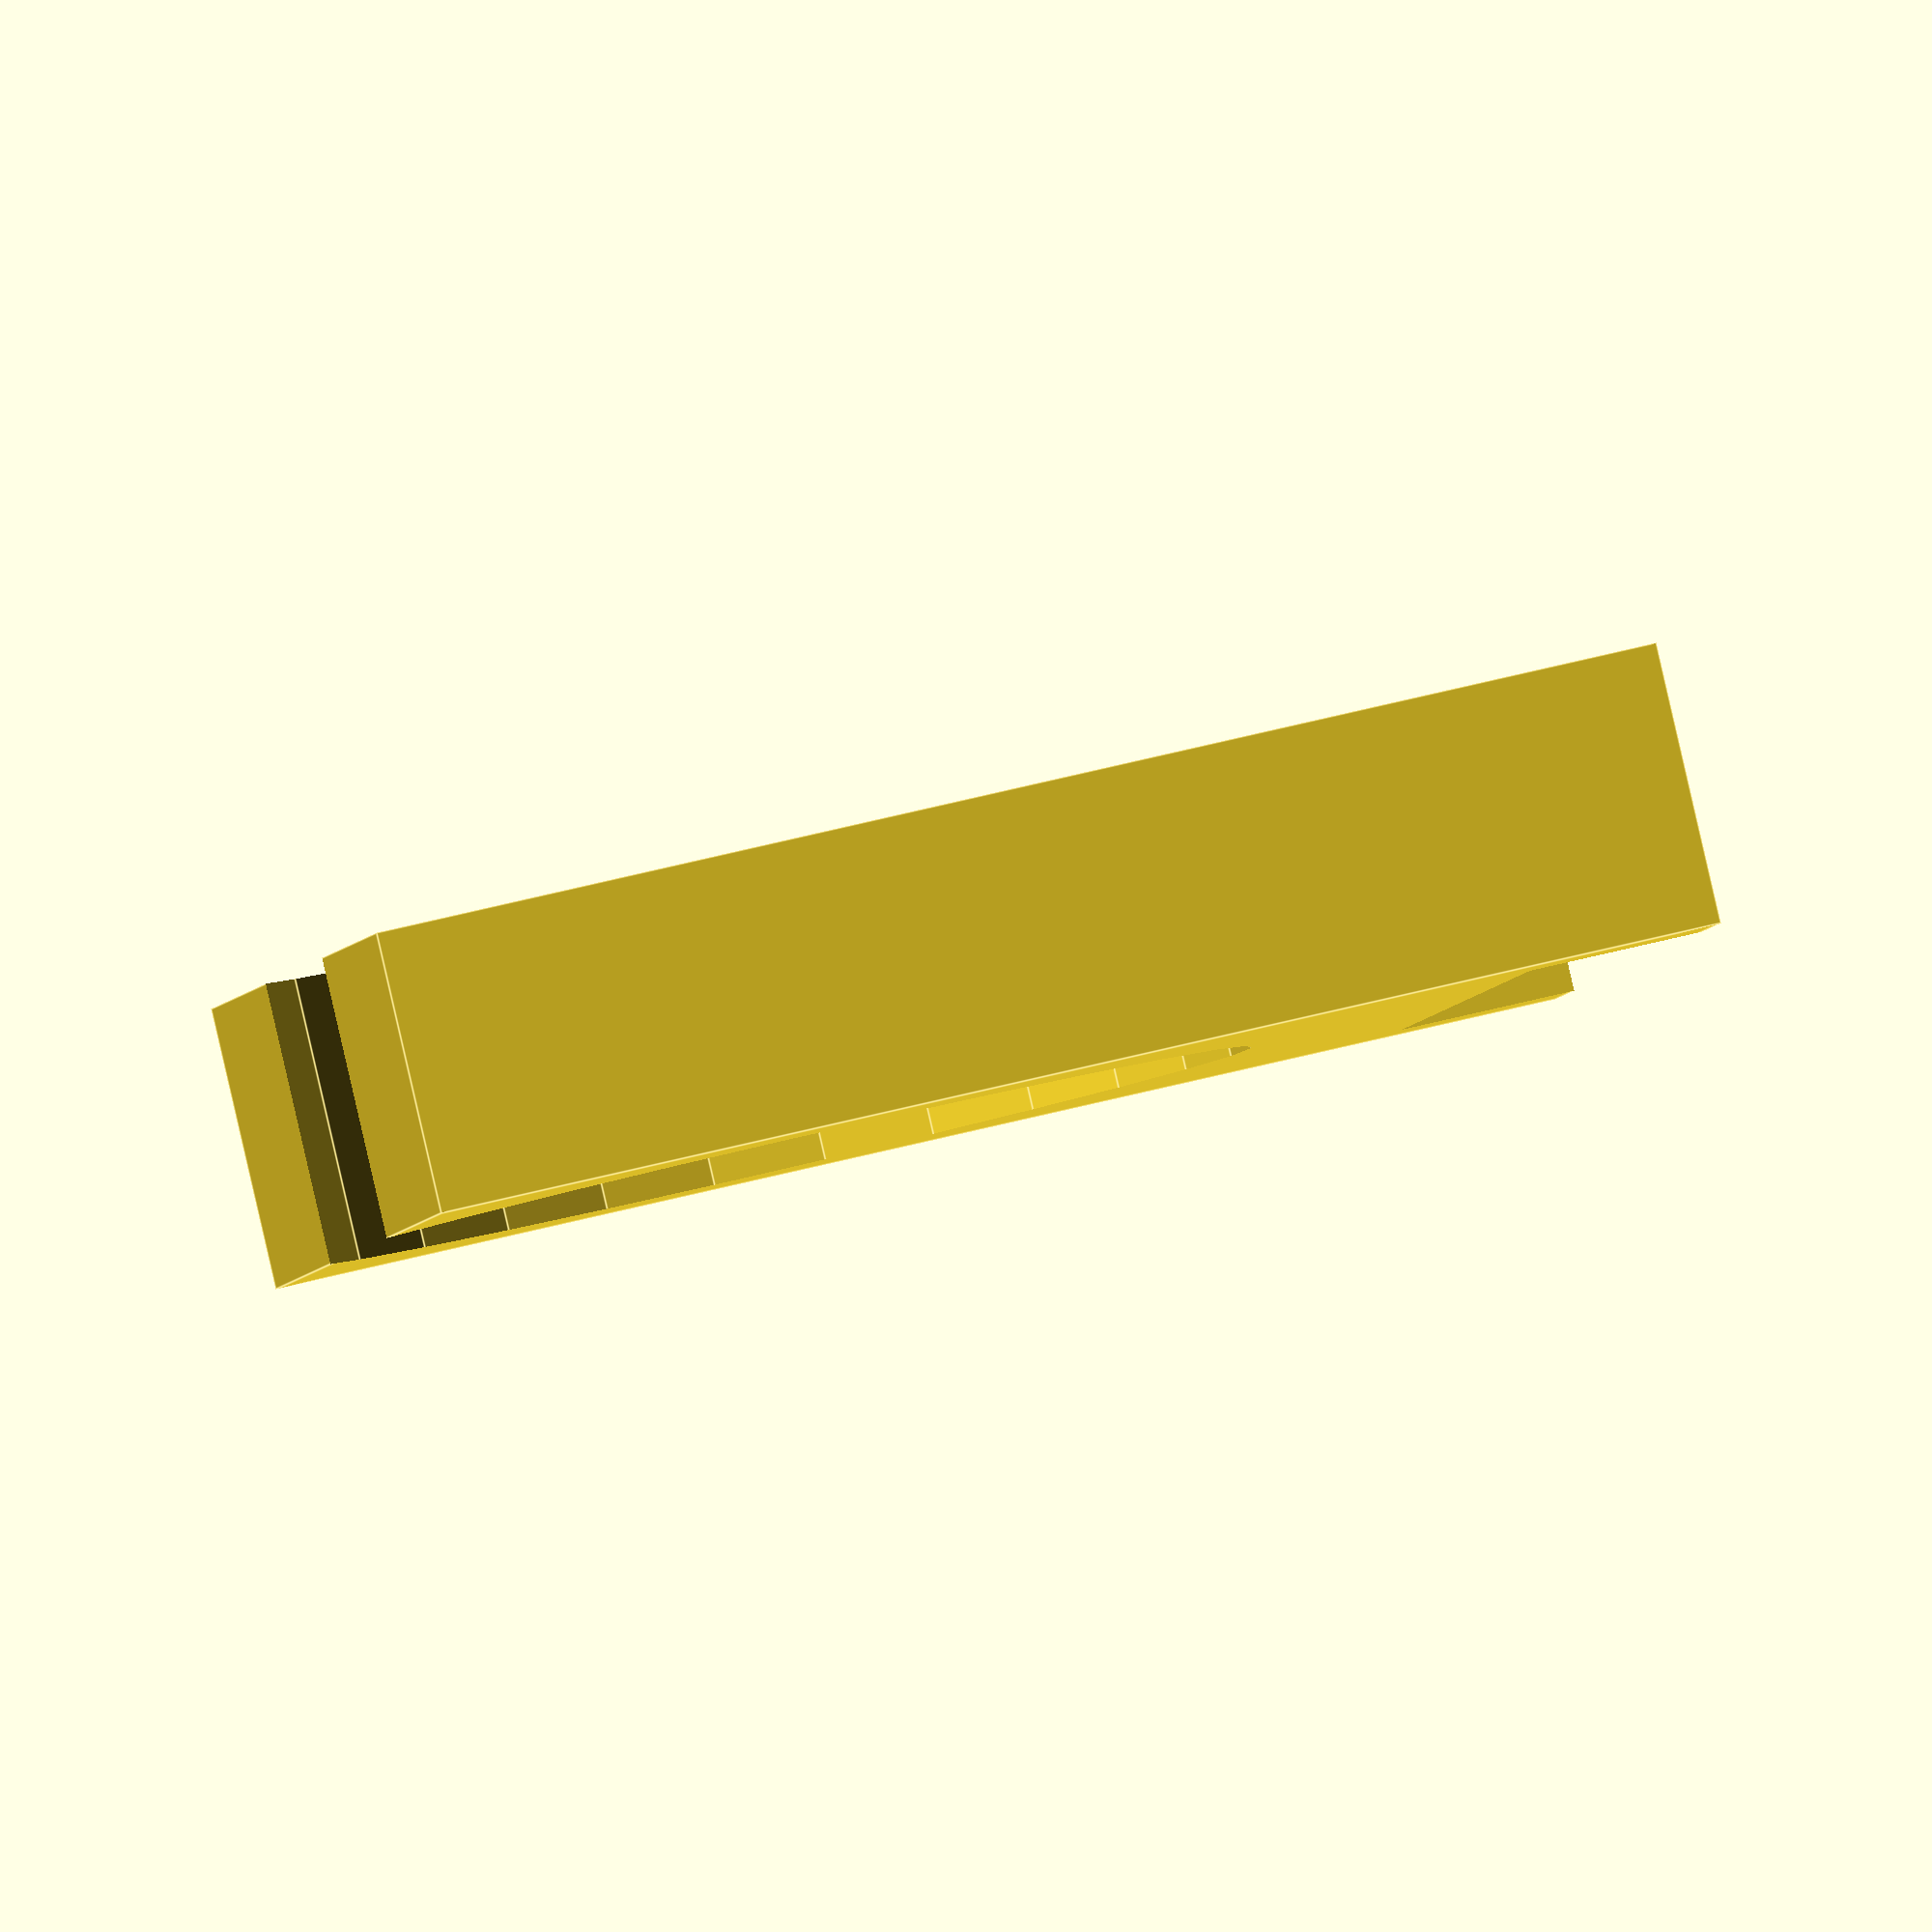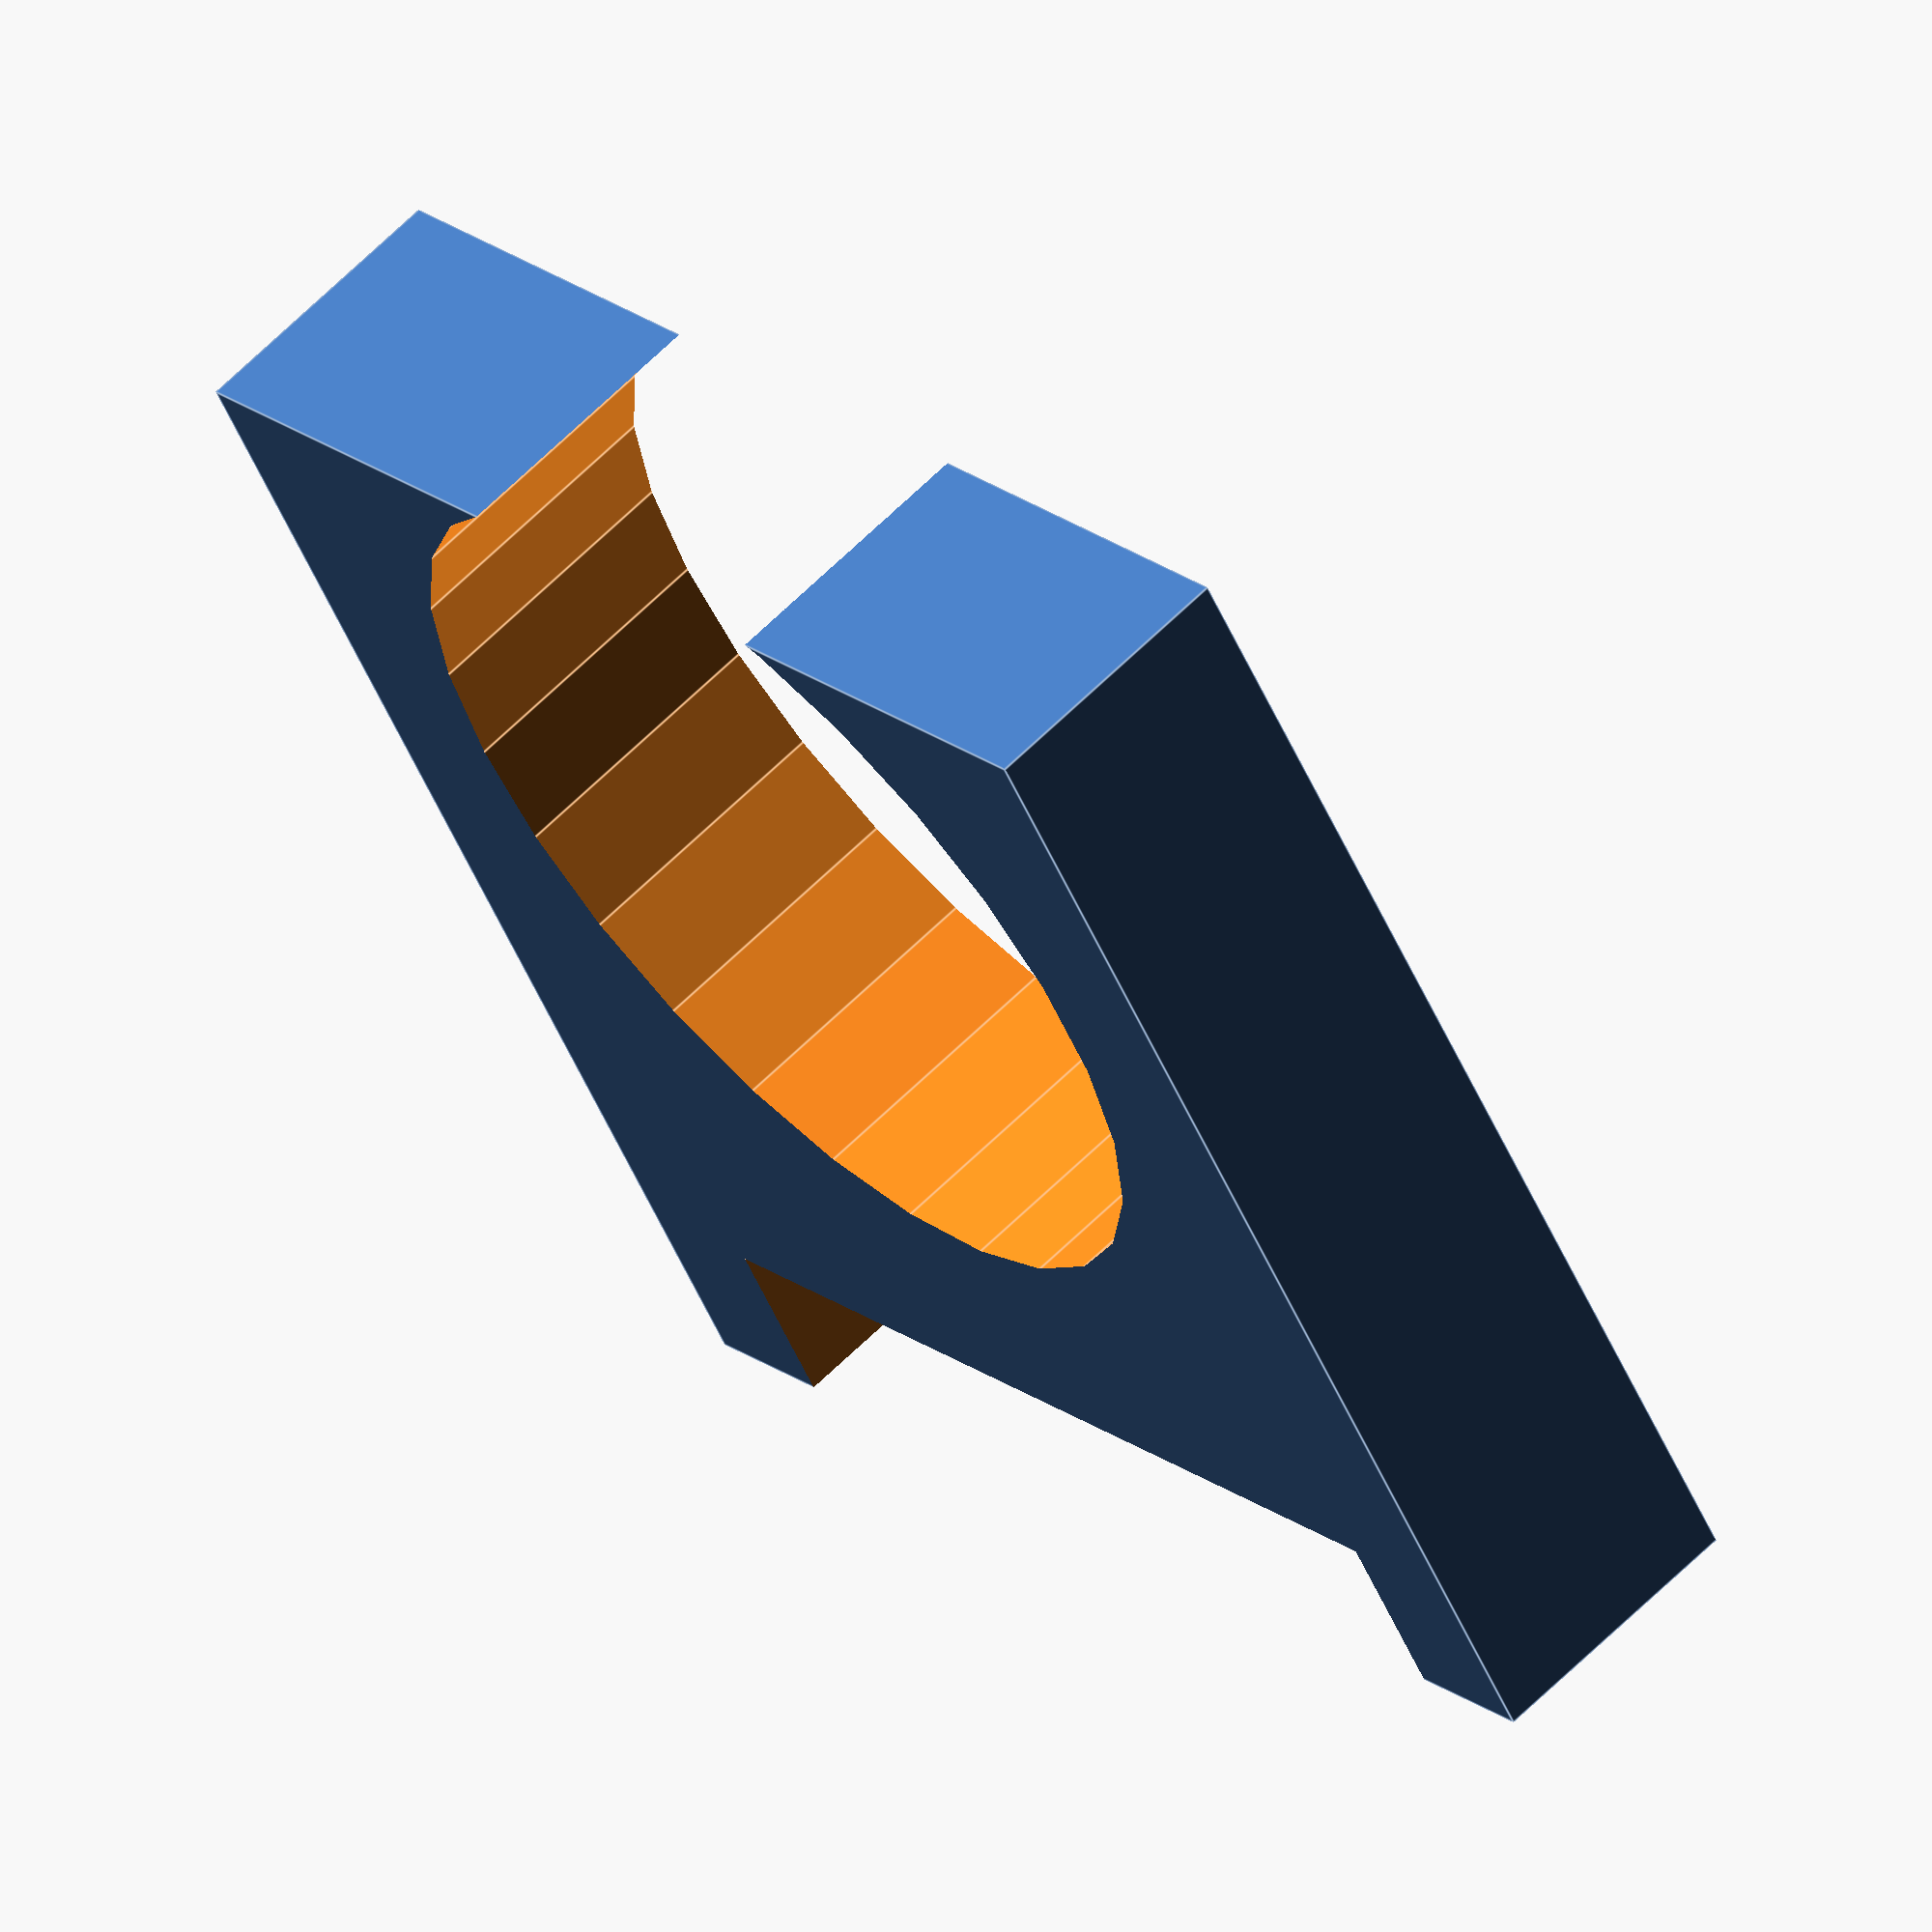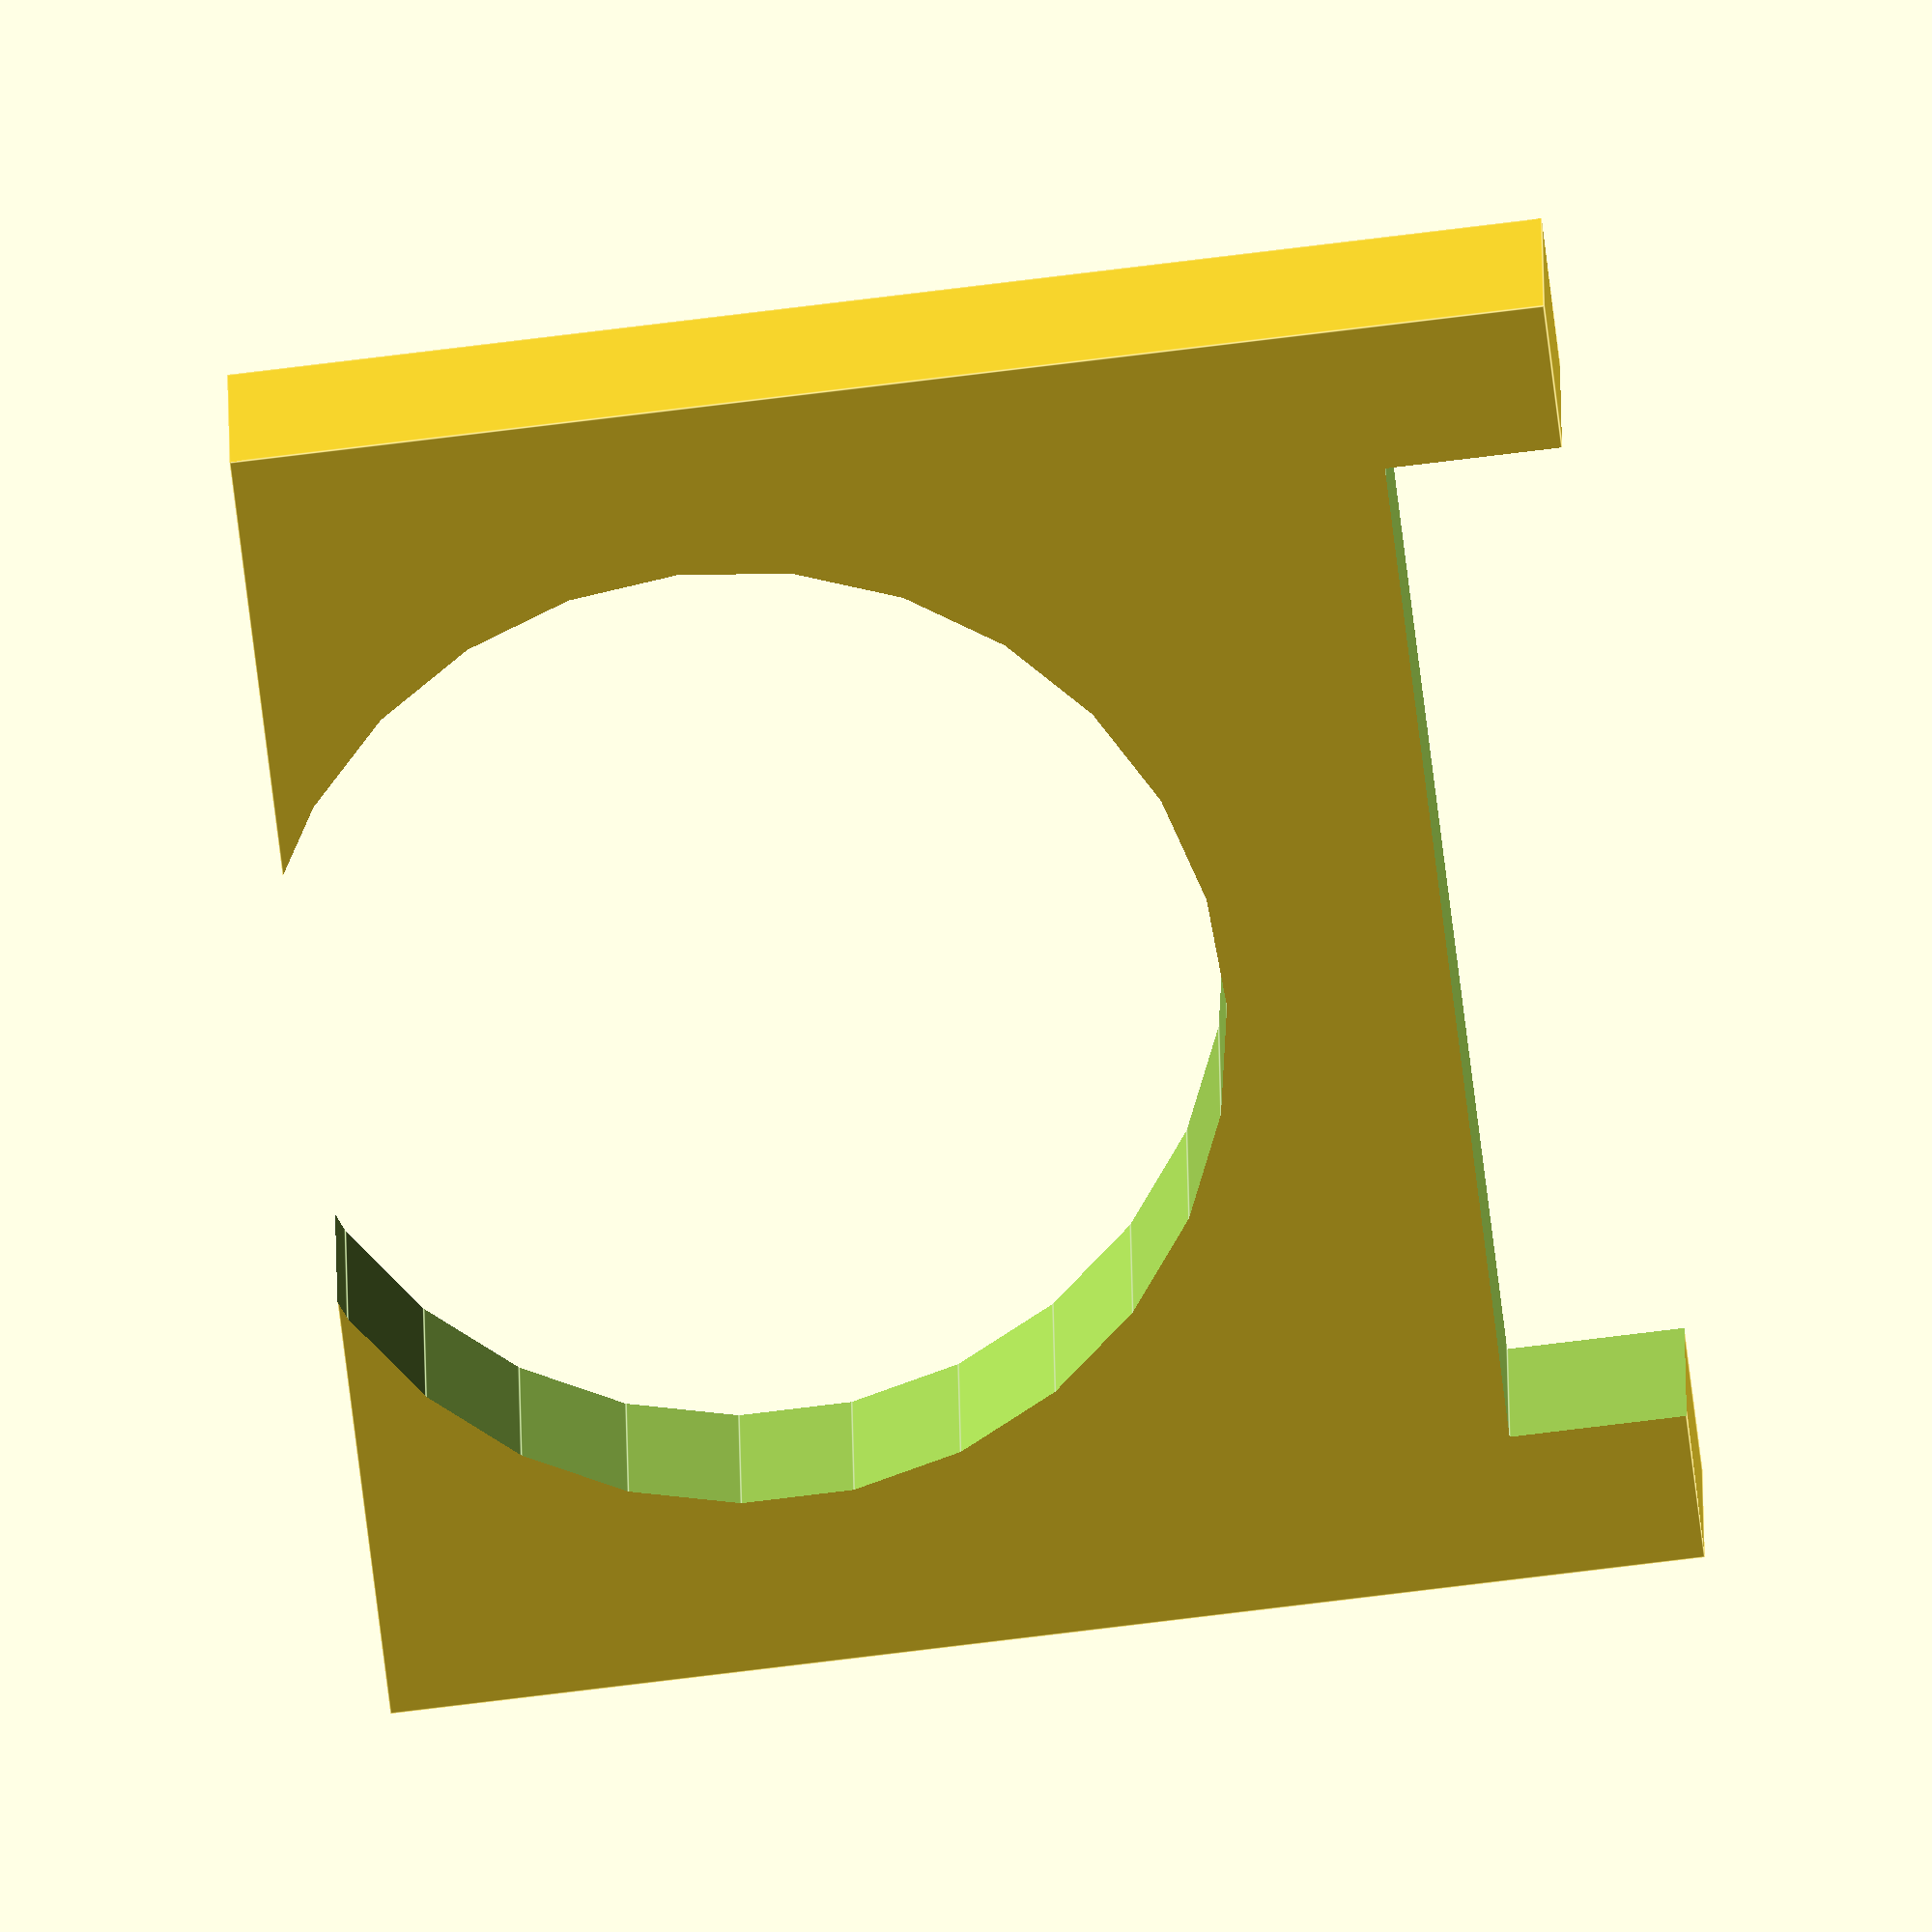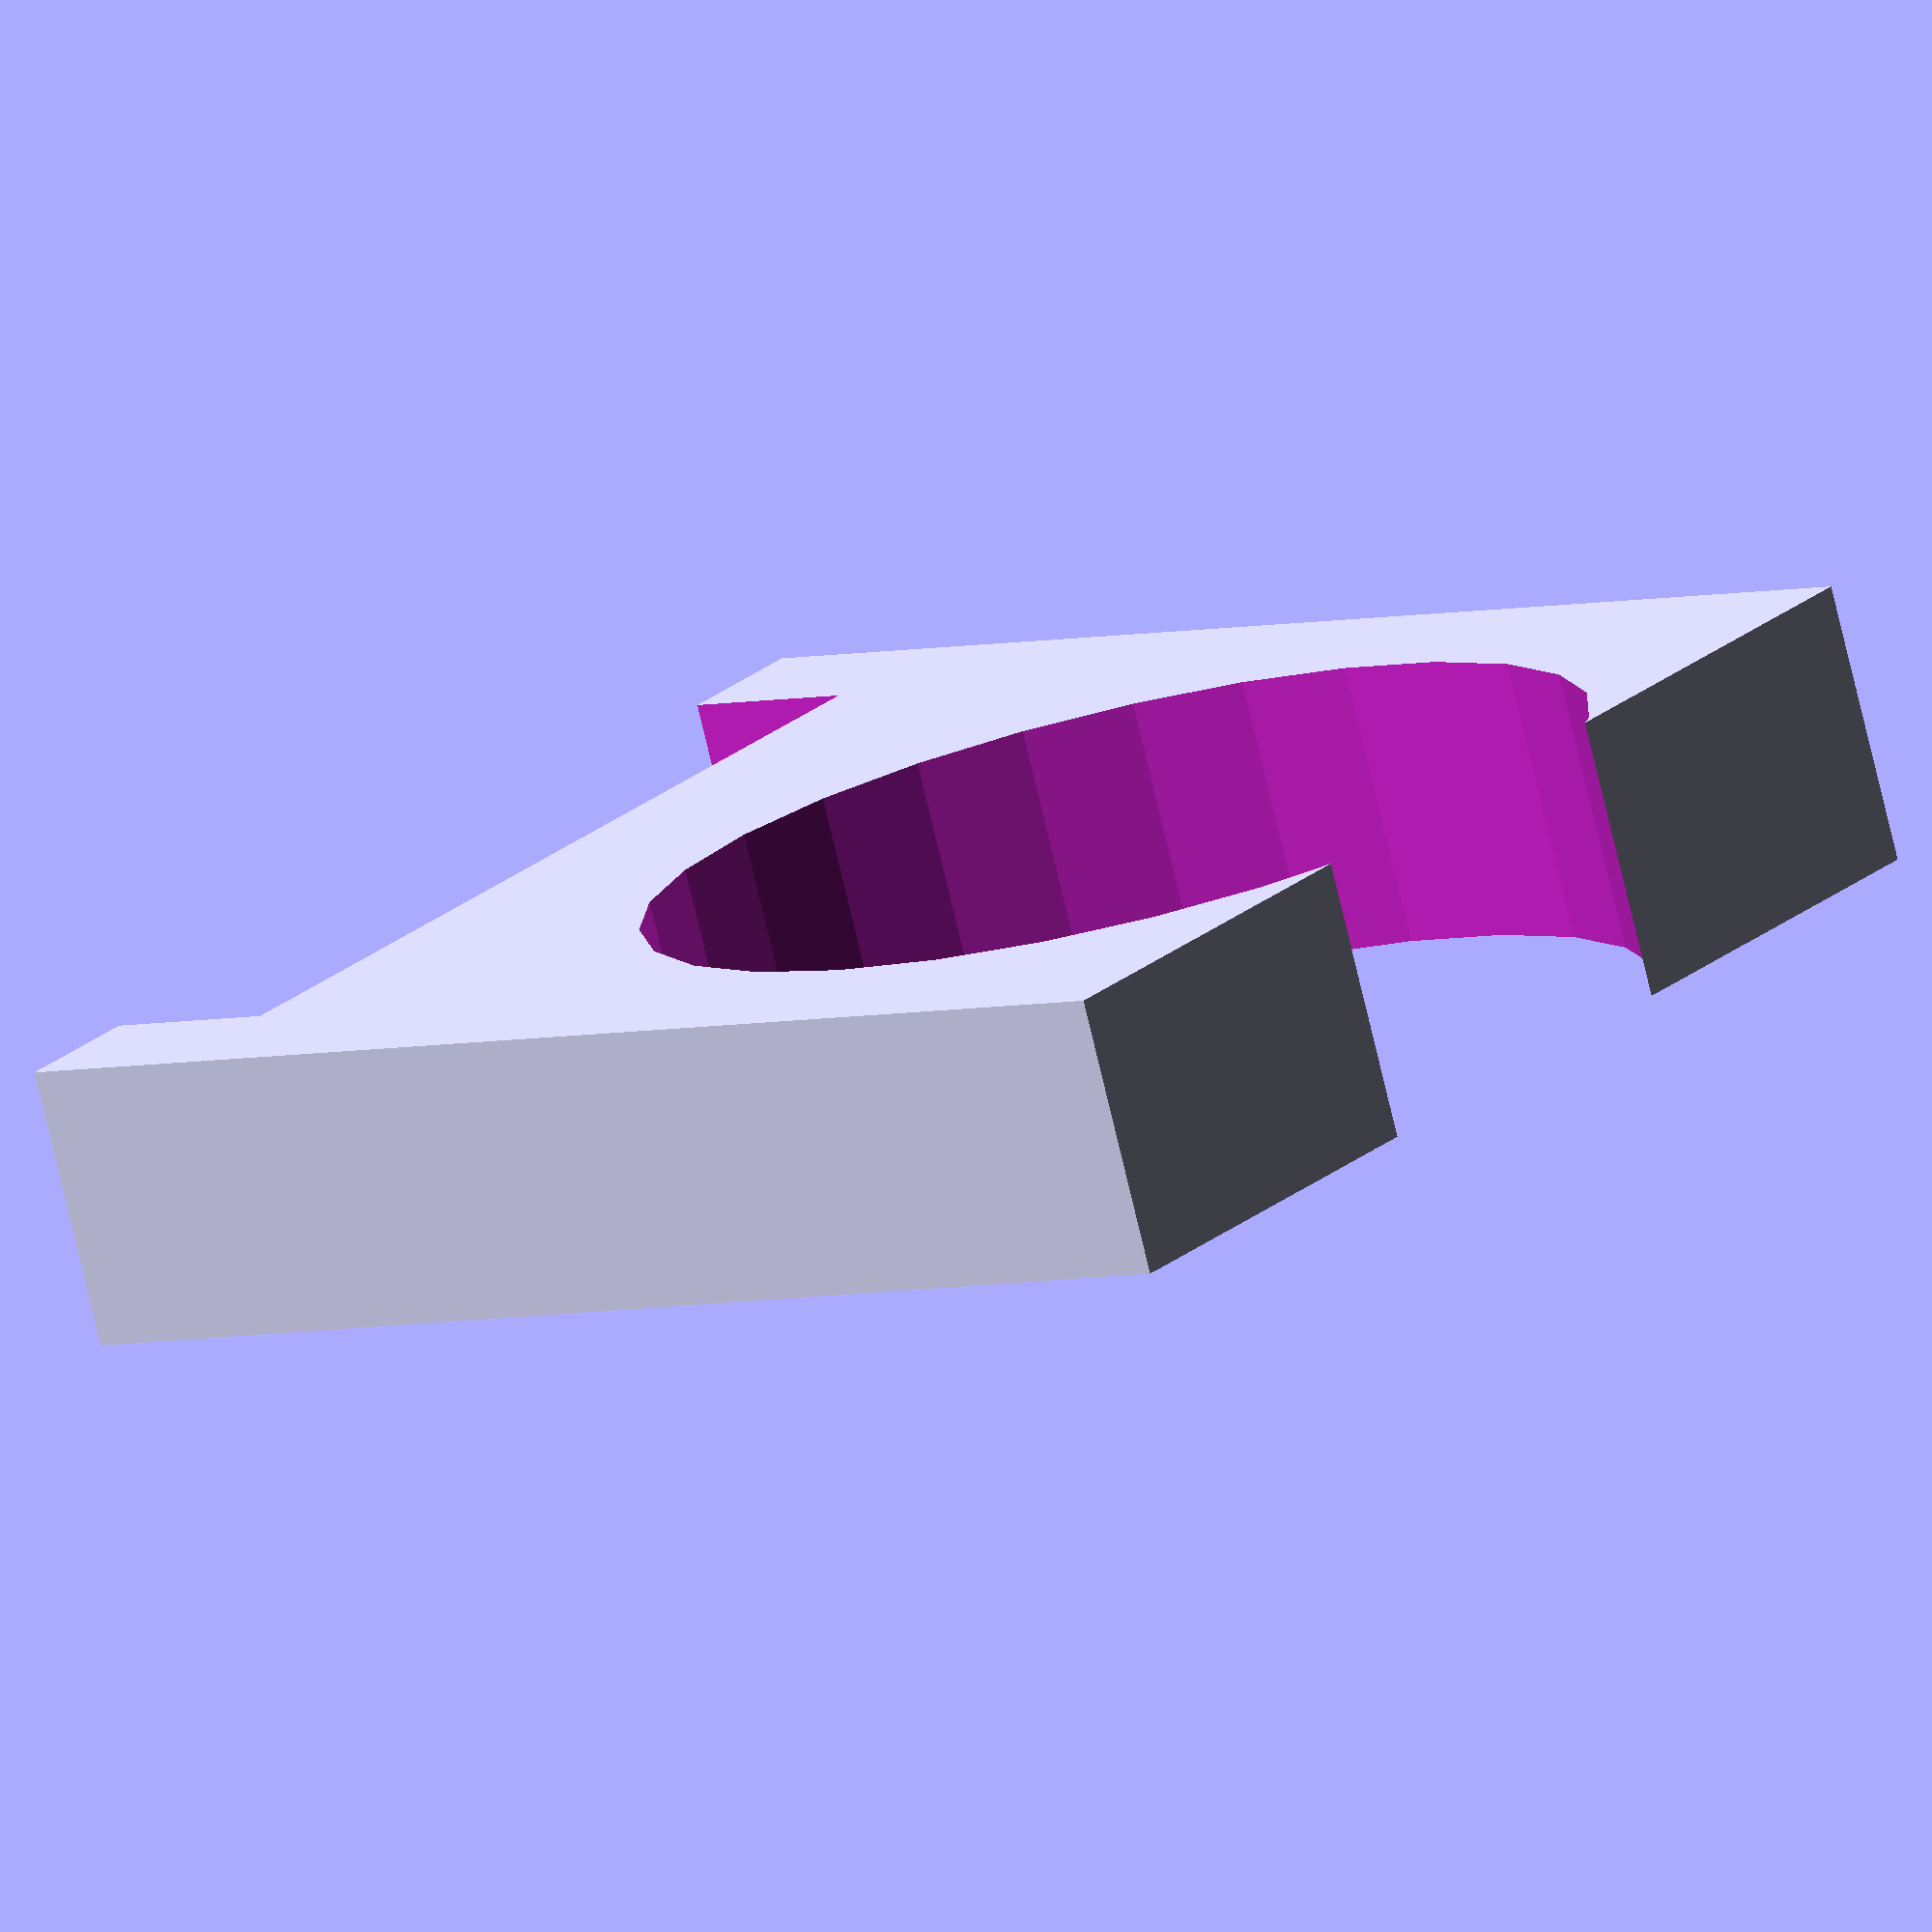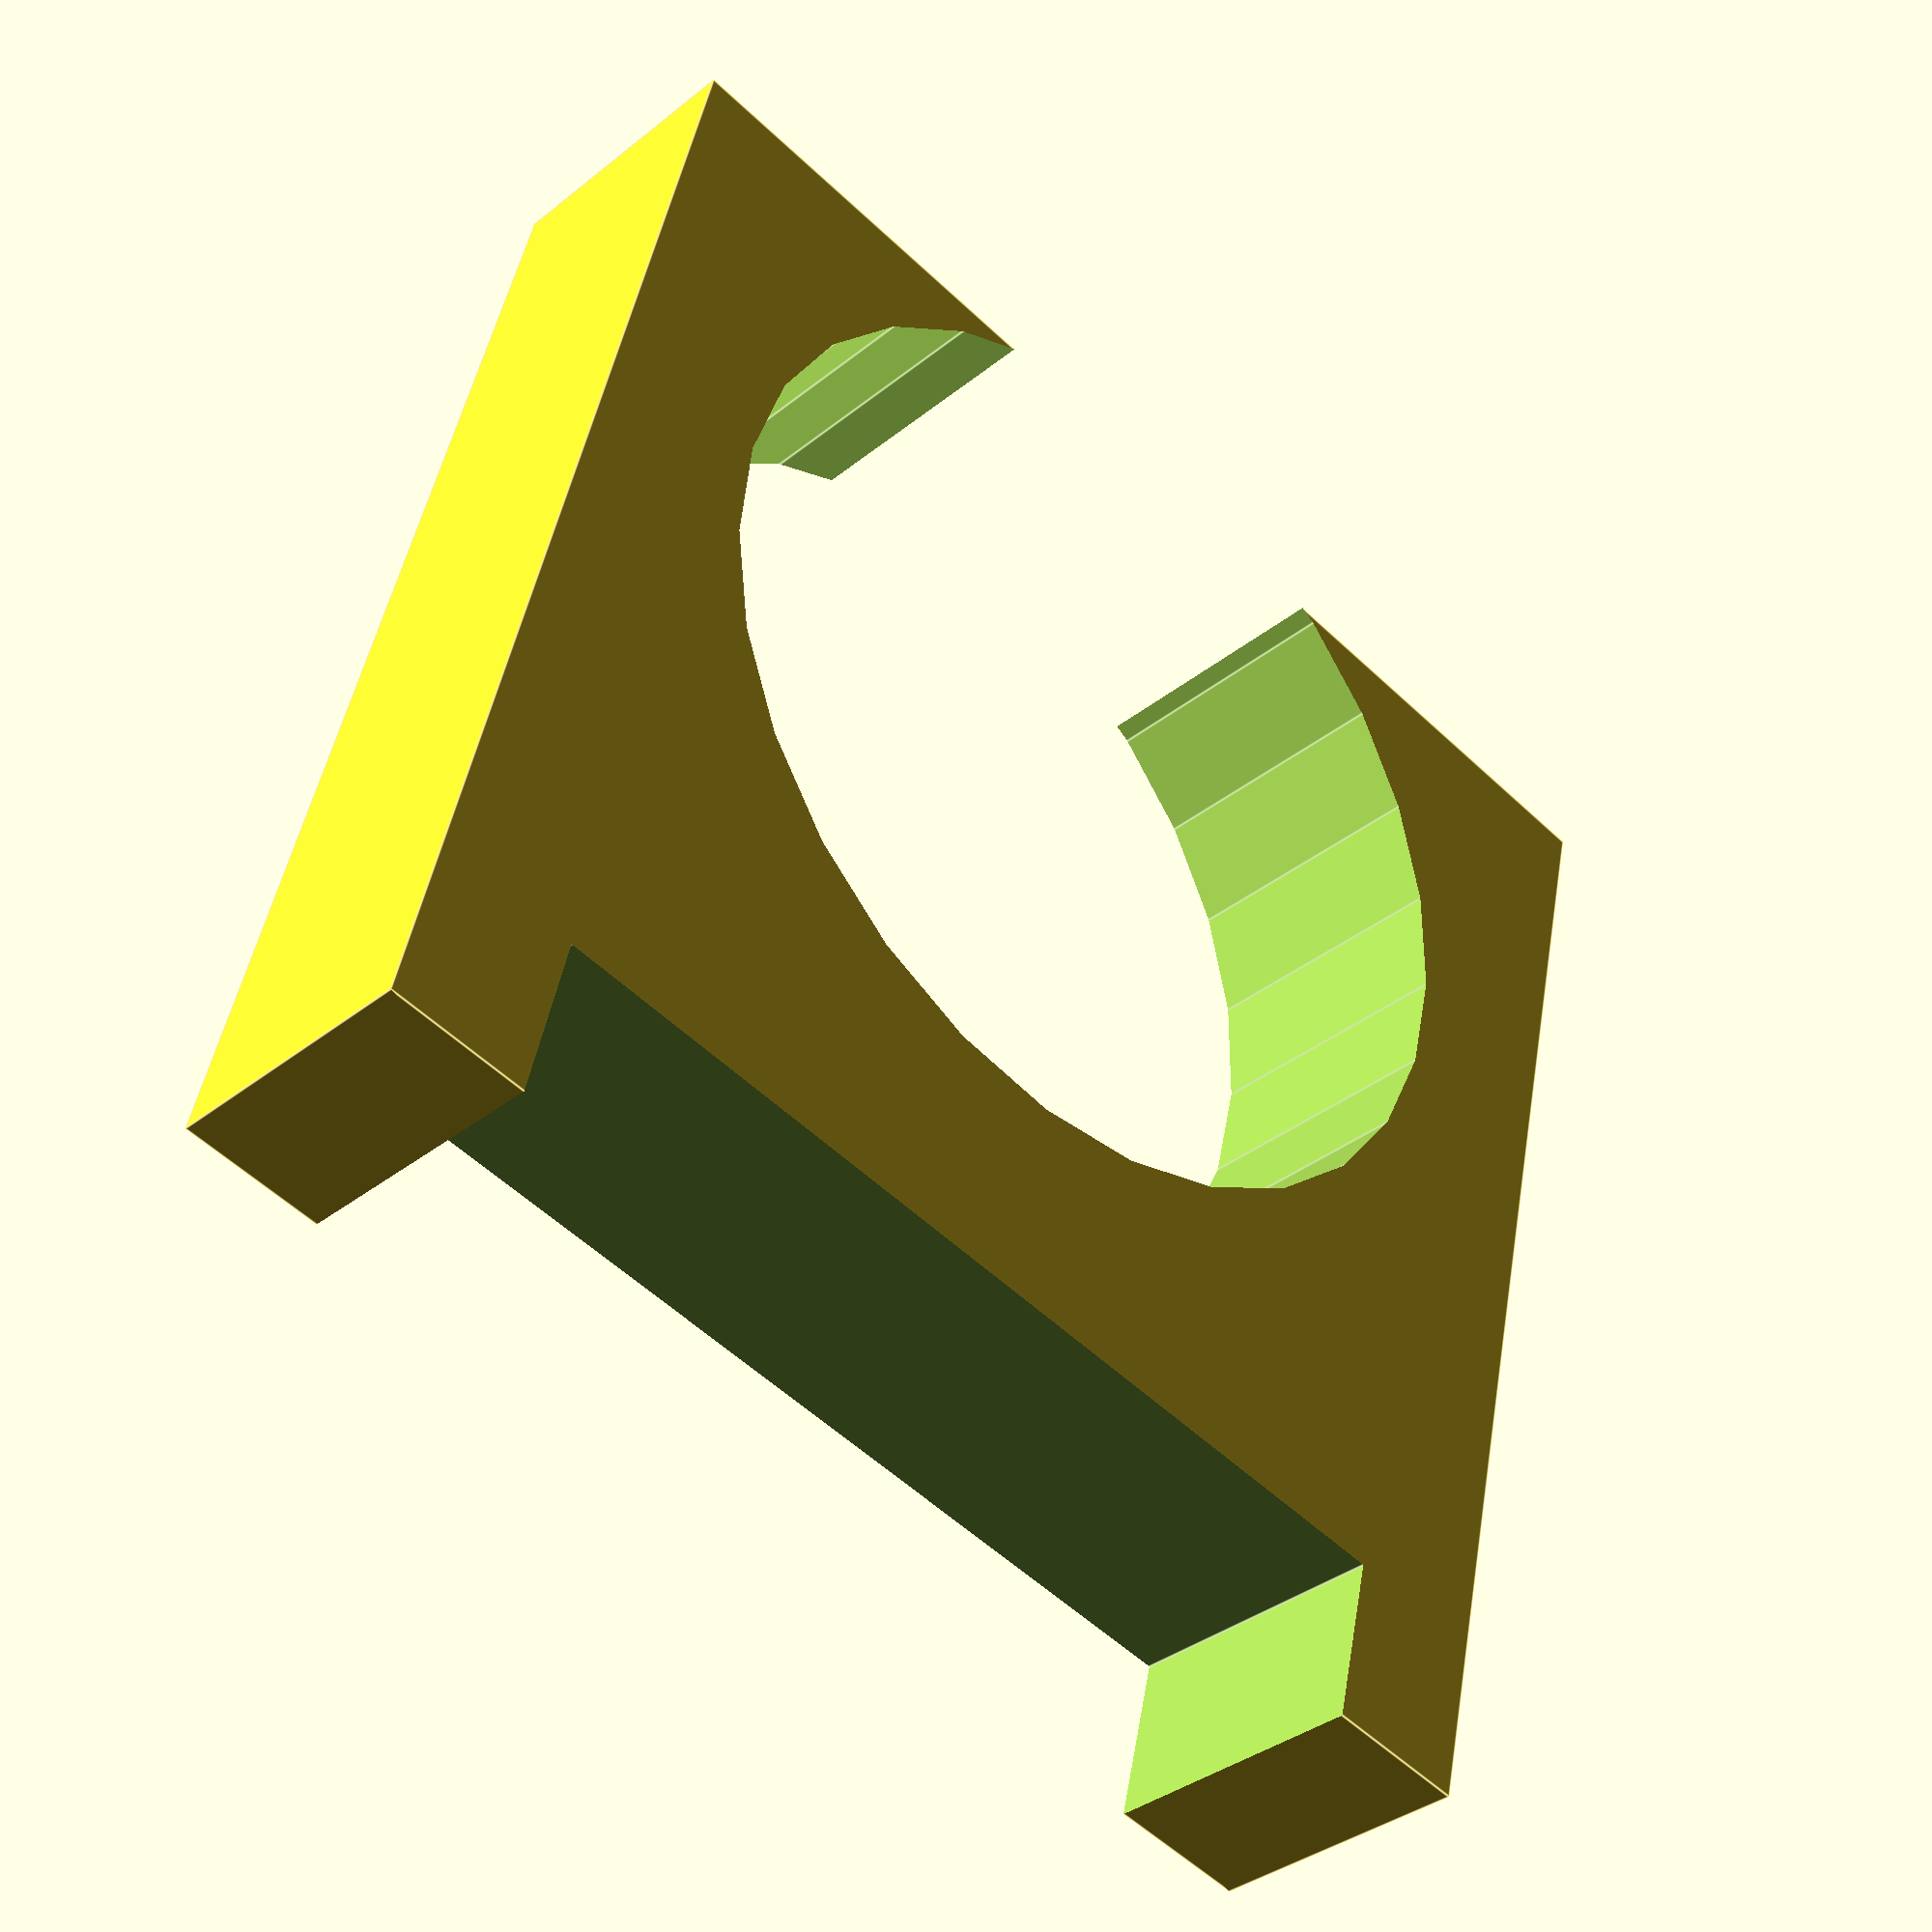
<openscad>
// Coding 80min.

nozzle=0.4;
layerHeight=0.2;

outsideWidth=23;
outsideHeigth=23;
outsideLength=5;  // Testing ready
//outsideLength=60; // Production ready
barDiameter=15;
emptyDiffDiameter=1;
emptyDiff=0.1;
extra=10;
hornWidth=2.5;
hornHeight=3;
    
difference(){
    translate([0,0,0]){
        cube([outsideWidth,outsideLength,outsideHeigth],true);
    }
    union(){
        translate([0,0,(outsideHeigth/2)-(hornHeight/2)-(emptyDiff/2)+(extra/2)]){
            cube([outsideWidth-(2*hornWidth)-(2*emptyDiff),outsideLength+extra,hornHeight+emptyDiff+extra],true);
        }
        translate([0,(outsideLength+extra)/2,-(outsideHeigth/2)+barDiameter/2]){
            rotate([90,0,0]){
                diameter=barDiameter/2+emptyDiffDiameter;
                cylinder(outsideLength+extra,diameter,diameter);
            }
        }
    }
}
</openscad>
<views>
elev=121.6 azim=240.9 roll=284.9 proj=o view=edges
elev=231.2 azim=130.2 roll=337.4 proj=o view=edges
elev=256.0 azim=356.2 roll=263.0 proj=o view=edges
elev=185.1 azim=202.3 roll=52.4 proj=o view=wireframe
elev=134.9 azim=44.3 roll=170.4 proj=p view=edges
</views>
